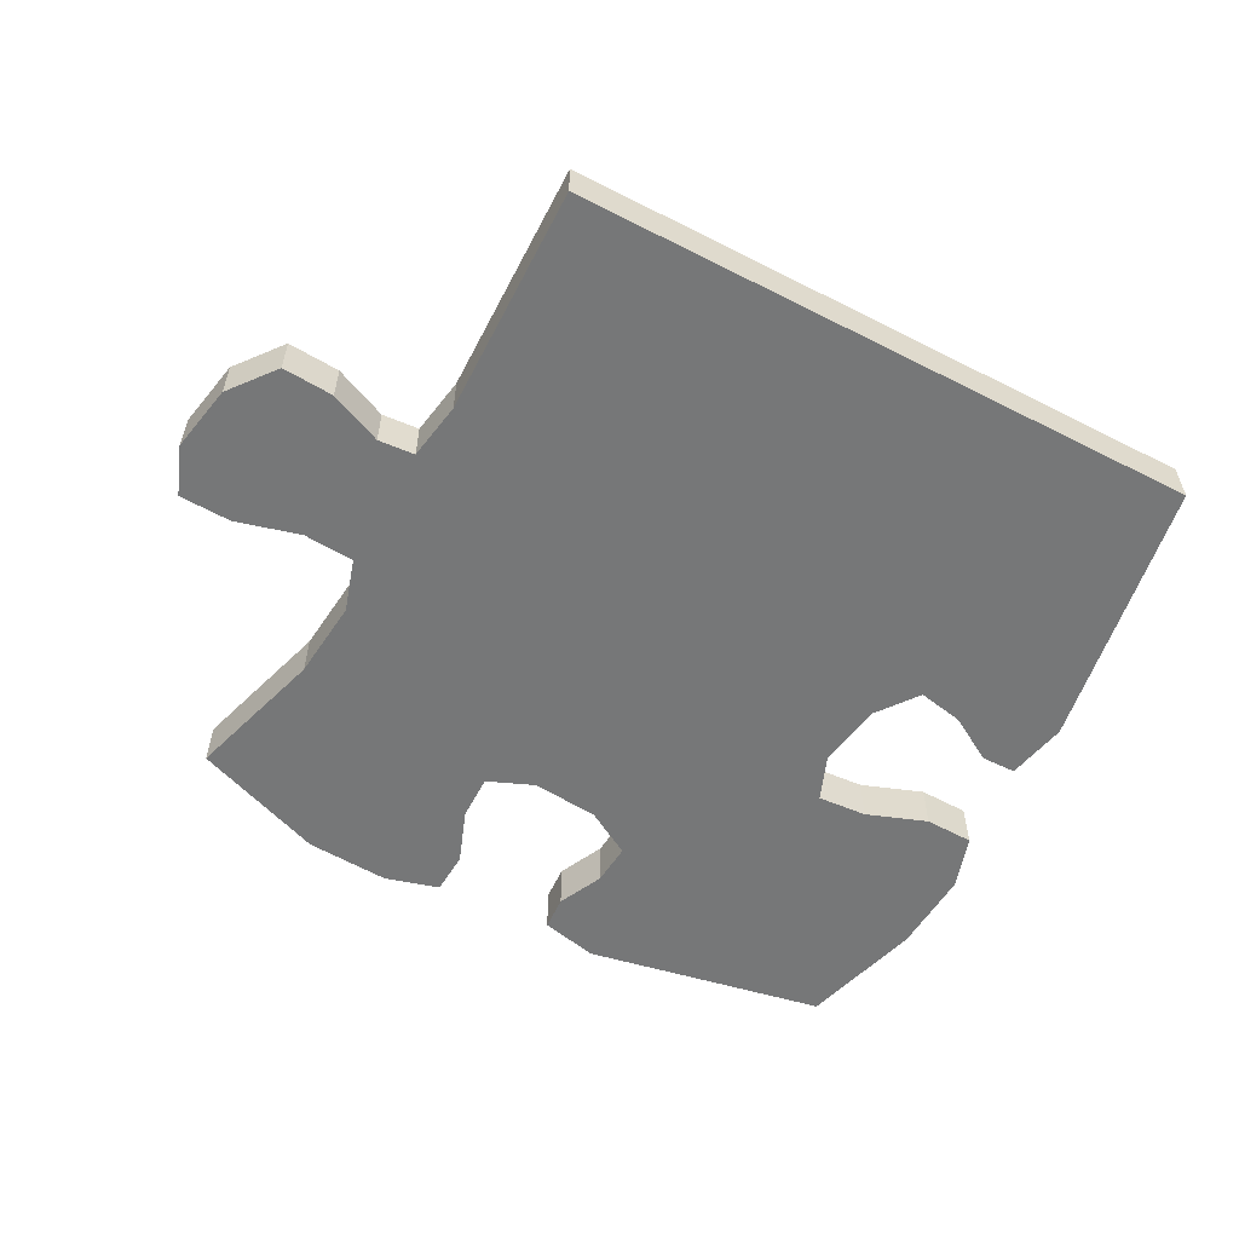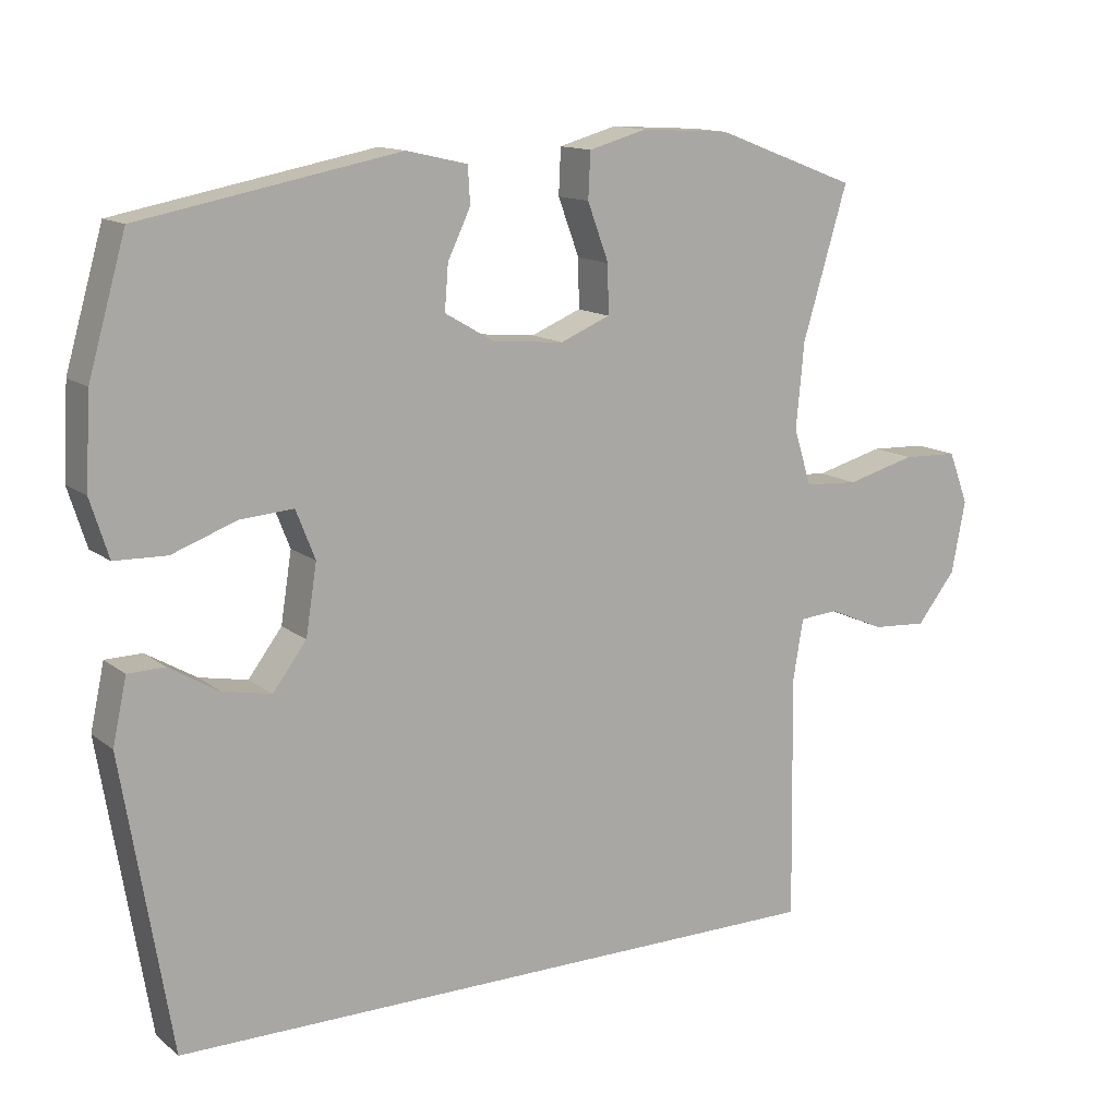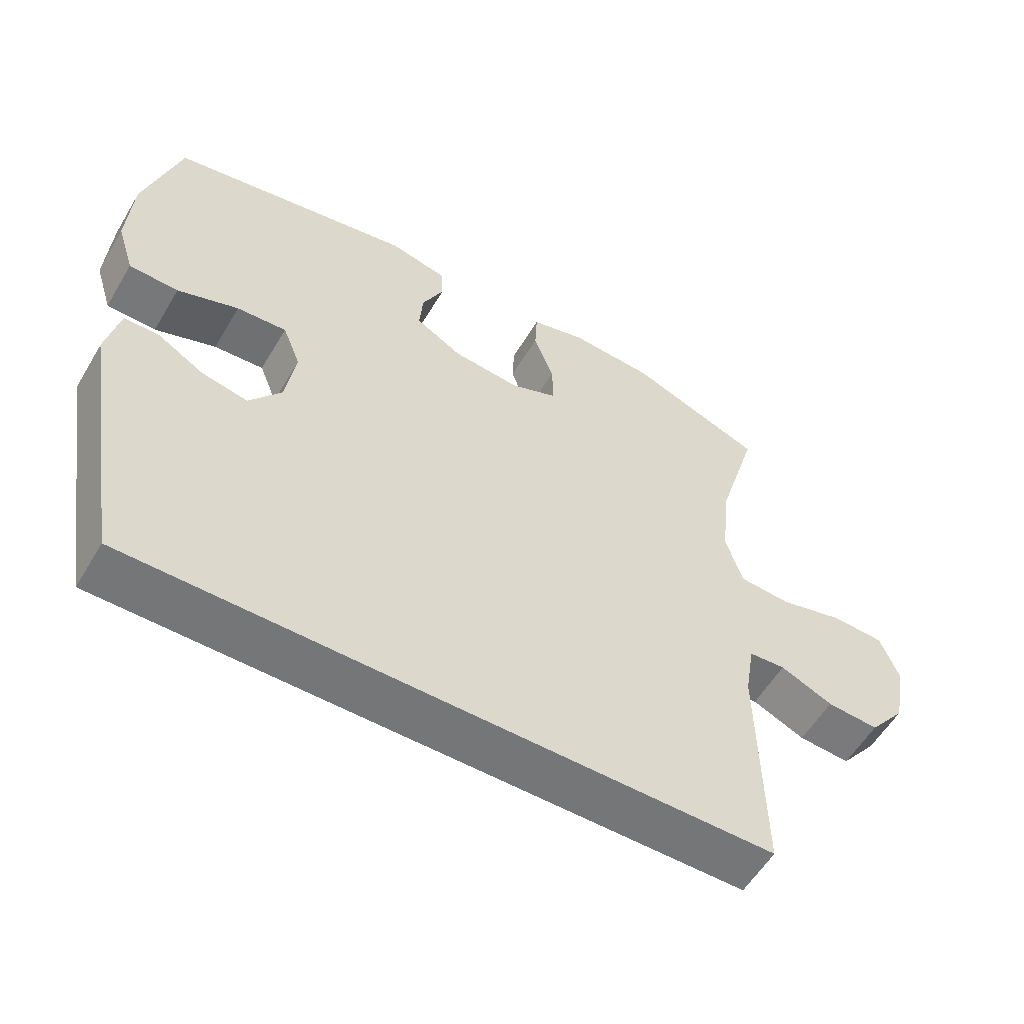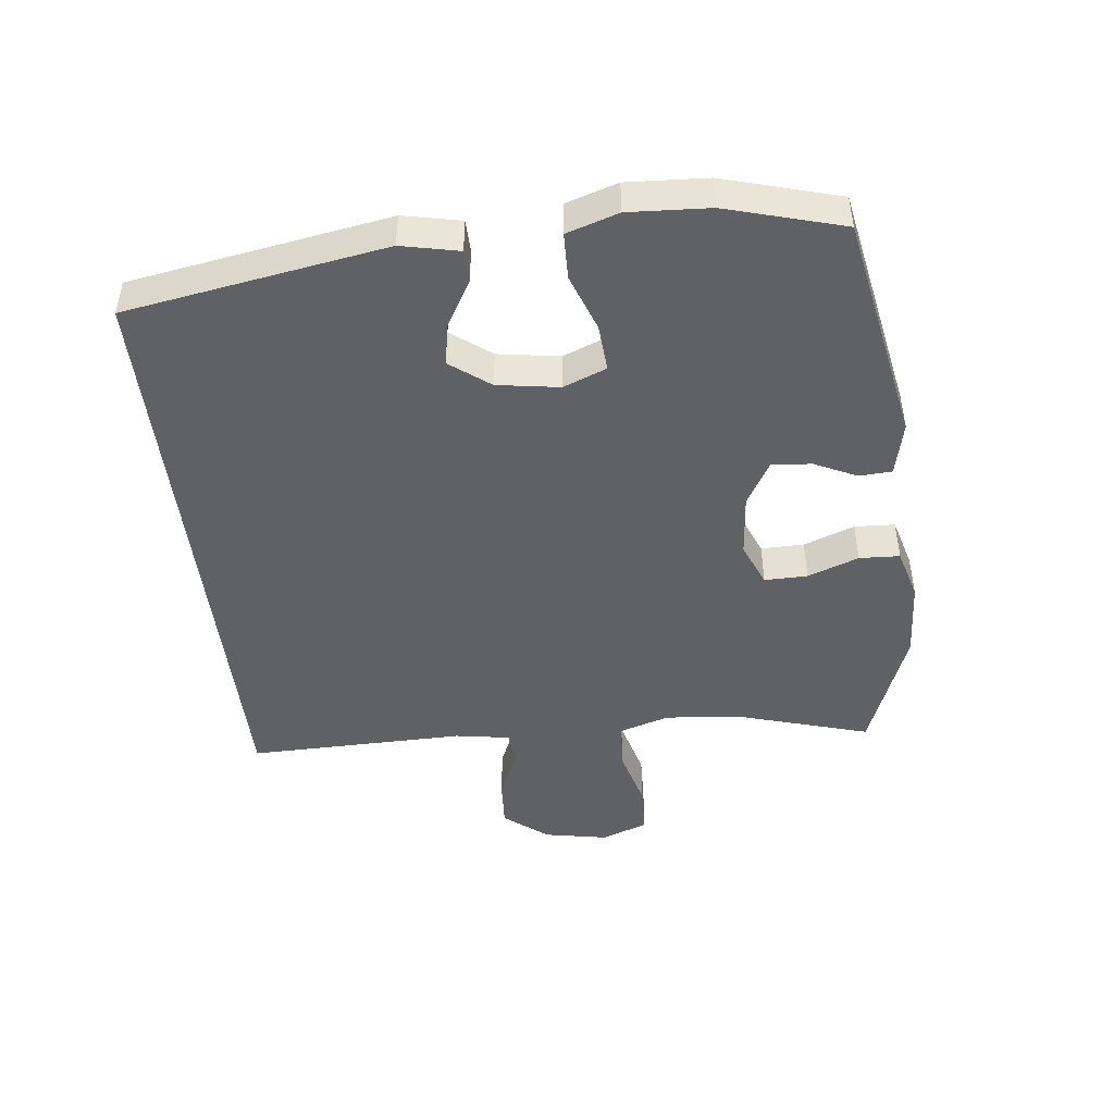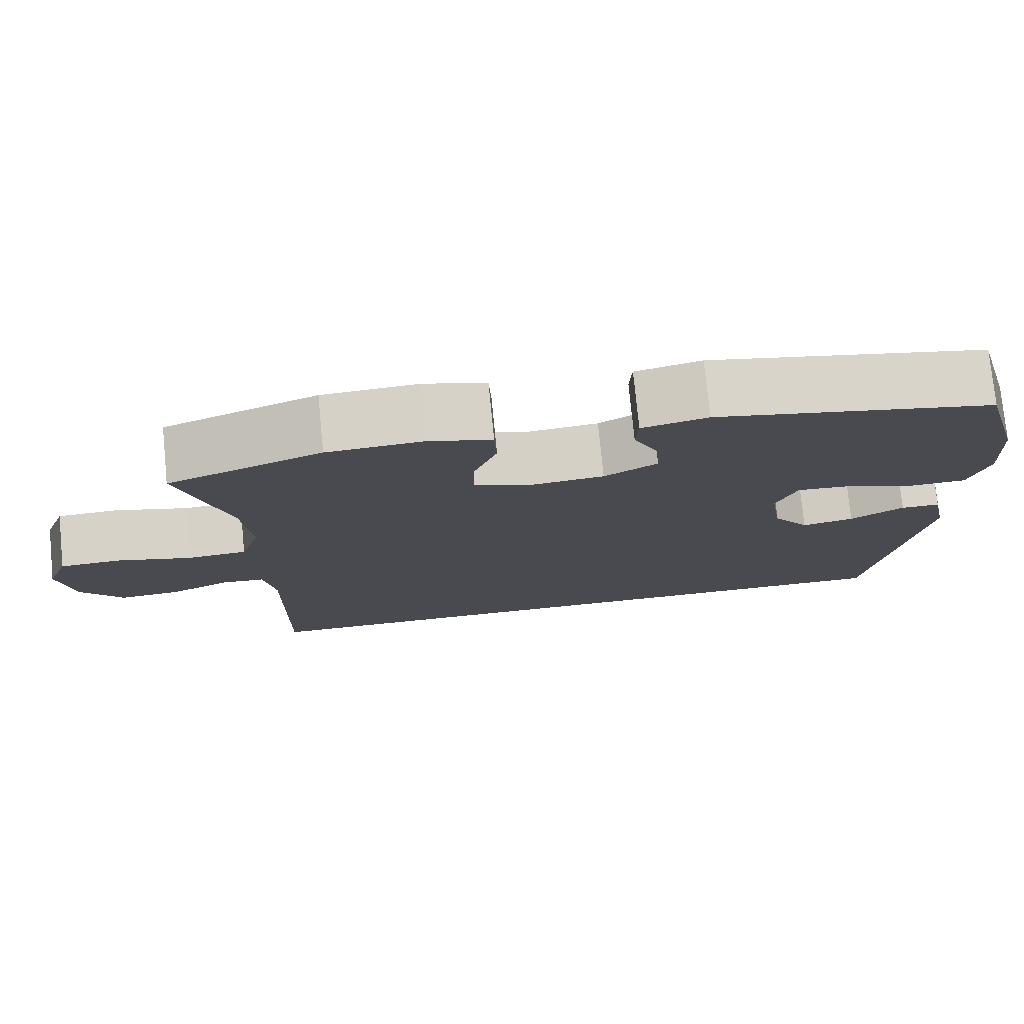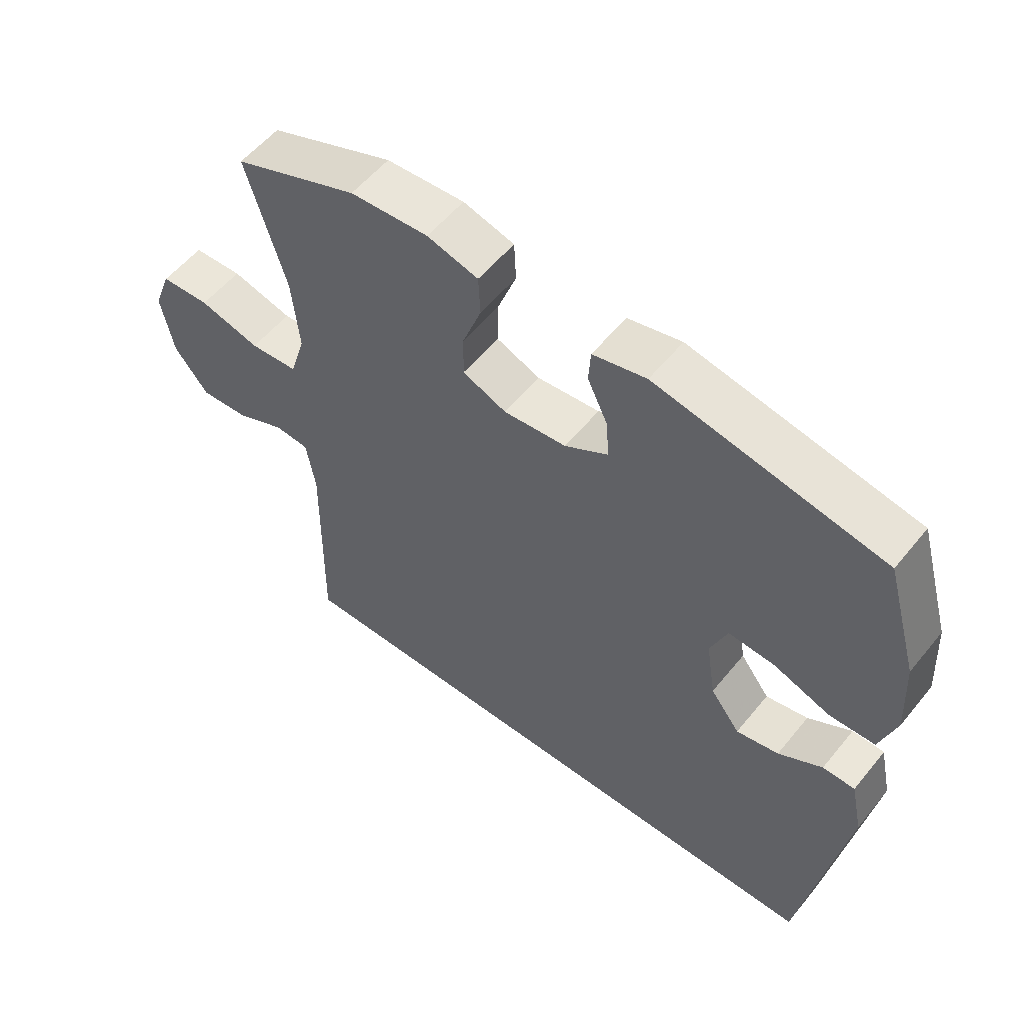
<metadata>
{"format":"obj","ext":"obj","renderer":"f3d","projection":"perspective","resolution":1024,"background":"white","views":[{"elev":-57.0,"azim":152.1,"up":"+Y"},{"elev":13.4,"azim":-31.2,"up":"+Z"},{"elev":-56.7,"azim":-30.5,"up":"+Z"},{"elev":-46.4,"azim":-83.4,"up":"+Y"},{"elev":76.5,"azim":174.4,"up":"+Z"},{"elev":55.8,"azim":-141.5,"up":"+Z"}]}
</metadata>
<code>
v -0.474 0.07 -0.5
v -0.54 0.07 -0.103
v -0.521 0.07 -0.015
v -0.471 0.07 -0.014
v -0.403 0.07 -0.054
v -0.337 0.07 -0.067
v -0.291 0.07 -0.006
v -0.276 0.07 0.089
v -0.302 0.07 0.155
v -0.374 0.07 0.15
v -0.462 0.07 0.118
v -0.533 0.07 0.12
v -0.558 0.07 0.199
v -0.551 0.07 0.322
v -0.5 0.07 0.5
v -0.148 0.07 0.567
v -0.065 0.07 0.548
v -0.062 0.07 0.498
v -0.093 0.07 0.433
v -0.098 0.07 0.372
v -0.031 0.07 0.333
v 0.066 0.07 0.324
v 0.134 0.07 0.352
v 0.133 0.07 0.418
v 0.104 0.07 0.496
v 0.107 0.07 0.558
v 0.186 0.07 0.58
v 0.307 0.07 0.573
v 0.5 0.07 0.5
v 0.439 0.07 0.296
v 0.428 0.07 0.18
v 0.452 0.07 0.103
v 0.526 0.07 0.098
v 0.62 0.07 0.123
v 0.696 0.07 0.12
v 0.723 0.07 0.049
v 0.704 0.07 -0.049
v 0.651 0.07 -0.116
v 0.576 0.07 -0.111
v 0.5 0.07 -0.078
v 0.447 0.07 -0.082
v 0.433 0.07 -0.166
v 0.438 0.07 -0.5
v -0.474 0 -0.5
v -0.54 0 -0.103
v -0.521 0 -0.015
v -0.471 0 -0.014
v -0.403 0 -0.054
v -0.337 0 -0.067
v -0.291 0 -0.006
v -0.276 0 0.089
v -0.302 0 0.155
v -0.374 0 0.15
v -0.462 0 0.118
v -0.533 0 0.12
v -0.558 0 0.199
v -0.551 0 0.322
v -0.5 0 0.5
v -0.148 0 0.567
v -0.065 0 0.548
v -0.062 0 0.498
v -0.093 0 0.433
v -0.098 0 0.372
v -0.031 0 0.333
v 0.066 0 0.324
v 0.134 0 0.352
v 0.133 0 0.418
v 0.104 0 0.496
v 0.107 0 0.558
v 0.186 0 0.58
v 0.307 0 0.573
v 0.5 0 0.5
v 0.439 0 0.296
v 0.428 0 0.18
v 0.452 0 0.103
v 0.526 0 0.098
v 0.62 0 0.123
v 0.696 0 0.12
v 0.723 0 0.049
v 0.704 0 -0.049
v 0.651 0 -0.116
v 0.576 0 -0.111
v 0.5 0 -0.078
v 0.447 0 -0.082
v 0.433 0 -0.166
v 0.438 0 -0.5
f 42 43 1 2
f 41 42 2
f 40 41 2
f 38 39 40
f 37 38 40
f 36 37 40
f 35 36 40
f 34 35 40
f 33 34 40
f 32 33 40
f 31 32 40
f 28 29 30
f 27 28 30
f 26 27 30
f 25 26 30
f 24 25 30
f 23 24 30 31
f 22 23 31 40
f 17 18 19
f 16 17 19
f 15 16 19
f 14 15 19
f 13 14 19
f 12 13 19
f 11 12 19
f 10 11 19
f 9 10 19 20
f 8 9 20 21
f 2 3 4 5
f 2 5 6
f 40 2 6
f 21 22 40
f 8 21 40
f 7 8 40
f 6 7 40
f 45 44 86 85
f 45 85 84
f 45 84 83
f 83 82 81
f 83 81 80
f 83 80 79
f 83 79 78
f 83 78 77
f 83 77 76
f 83 76 75
f 83 75 74
f 73 72 71
f 73 71 70
f 73 70 69
f 73 69 68
f 73 68 67
f 74 73 67 66
f 83 74 66 65
f 62 61 60
f 62 60 59
f 62 59 58
f 62 58 57
f 62 57 56
f 62 56 55
f 62 55 54
f 62 54 53
f 63 62 53 52
f 64 63 52 51
f 48 47 46 45
f 49 48 45
f 49 45 83
f 83 65 64
f 83 64 51
f 83 51 50
f 83 50 49
f 1 44 45 2
f 2 45 46 3
f 3 46 47 4
f 4 47 48 5
f 5 48 49 6
f 6 49 50 7
f 7 50 51 8
f 8 51 52 9
f 9 52 53 10
f 10 53 54 11
f 11 54 55 12
f 12 55 56 13
f 13 56 57 14
f 14 57 58 15
f 15 58 59 16
f 16 59 60 17
f 17 60 61 18
f 18 61 62 19
f 19 62 63 20
f 20 63 64 21
f 21 64 65 22
f 22 65 66 23
f 23 66 67 24
f 24 67 68 25
f 25 68 69 26
f 26 69 70 27
f 27 70 71 28
f 28 71 72 29
f 29 72 73 30
f 30 73 74 31
f 31 74 75 32
f 32 75 76 33
f 33 76 77 34
f 34 77 78 35
f 35 78 79 36
f 36 79 80 37
f 37 80 81 38
f 38 81 82 39
f 39 82 83 40
f 40 83 84 41
f 41 84 85 42
f 42 85 86 43
f 43 86 44 1

</code>
